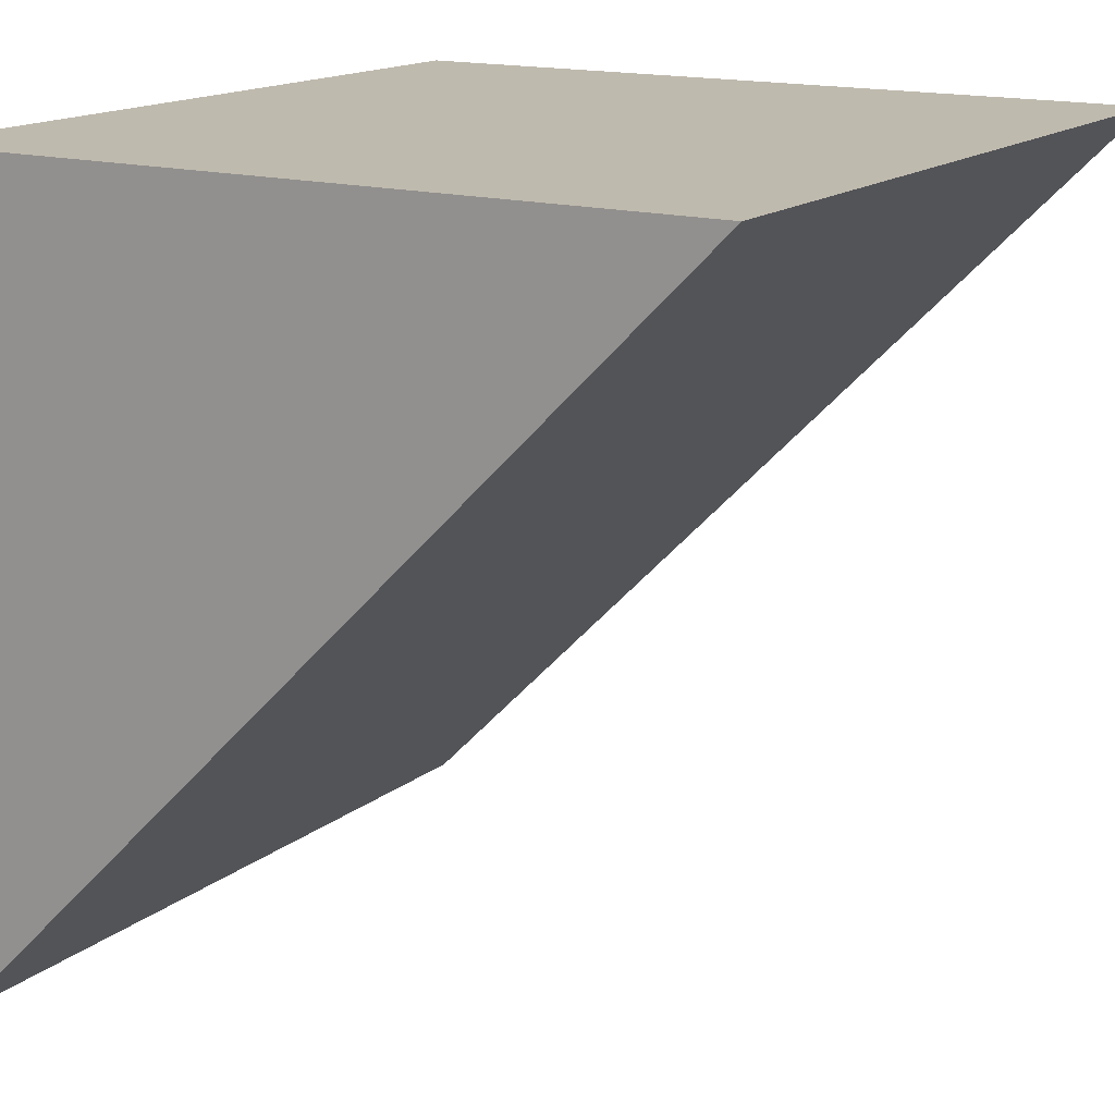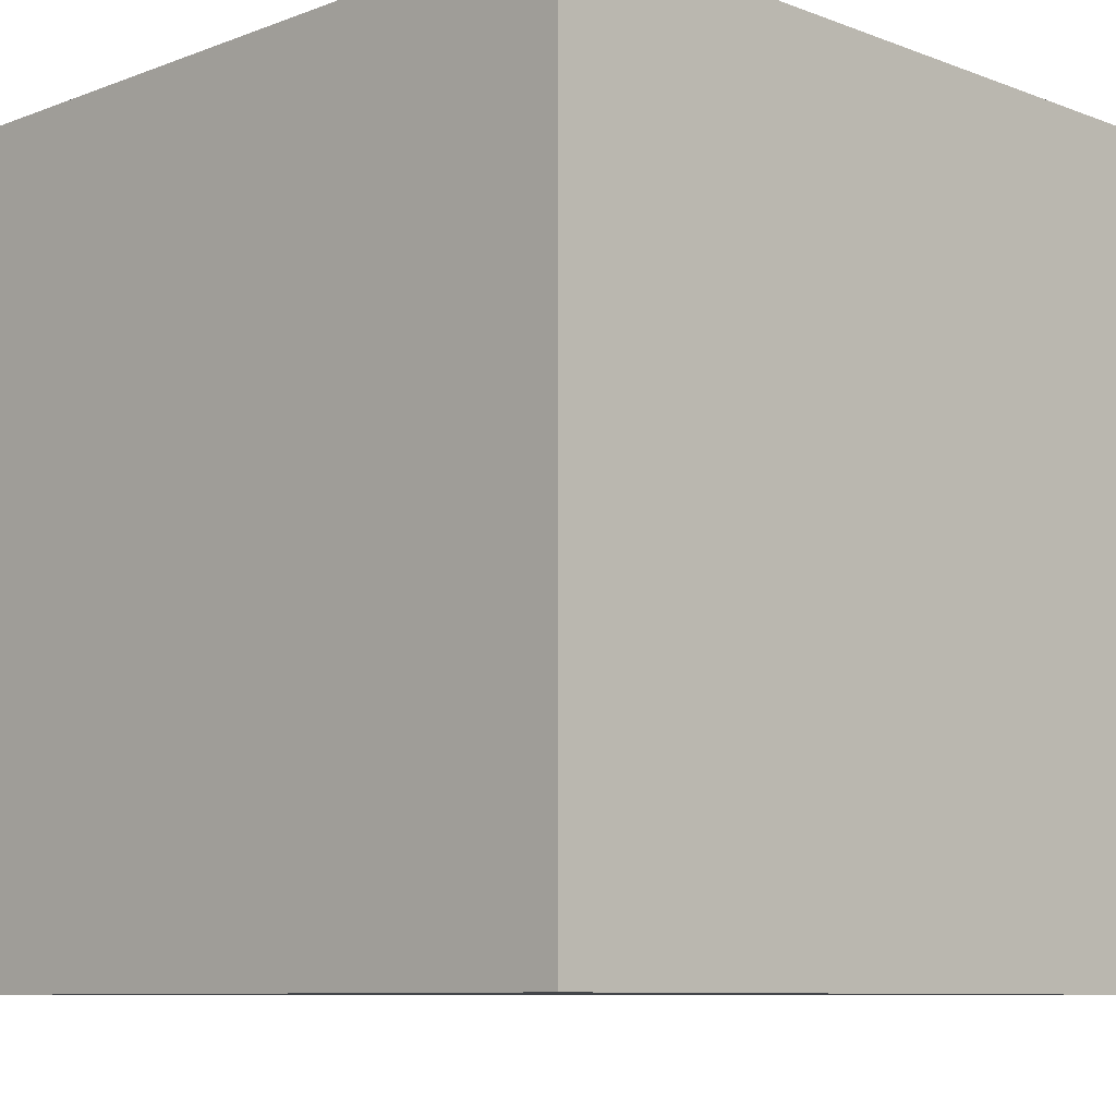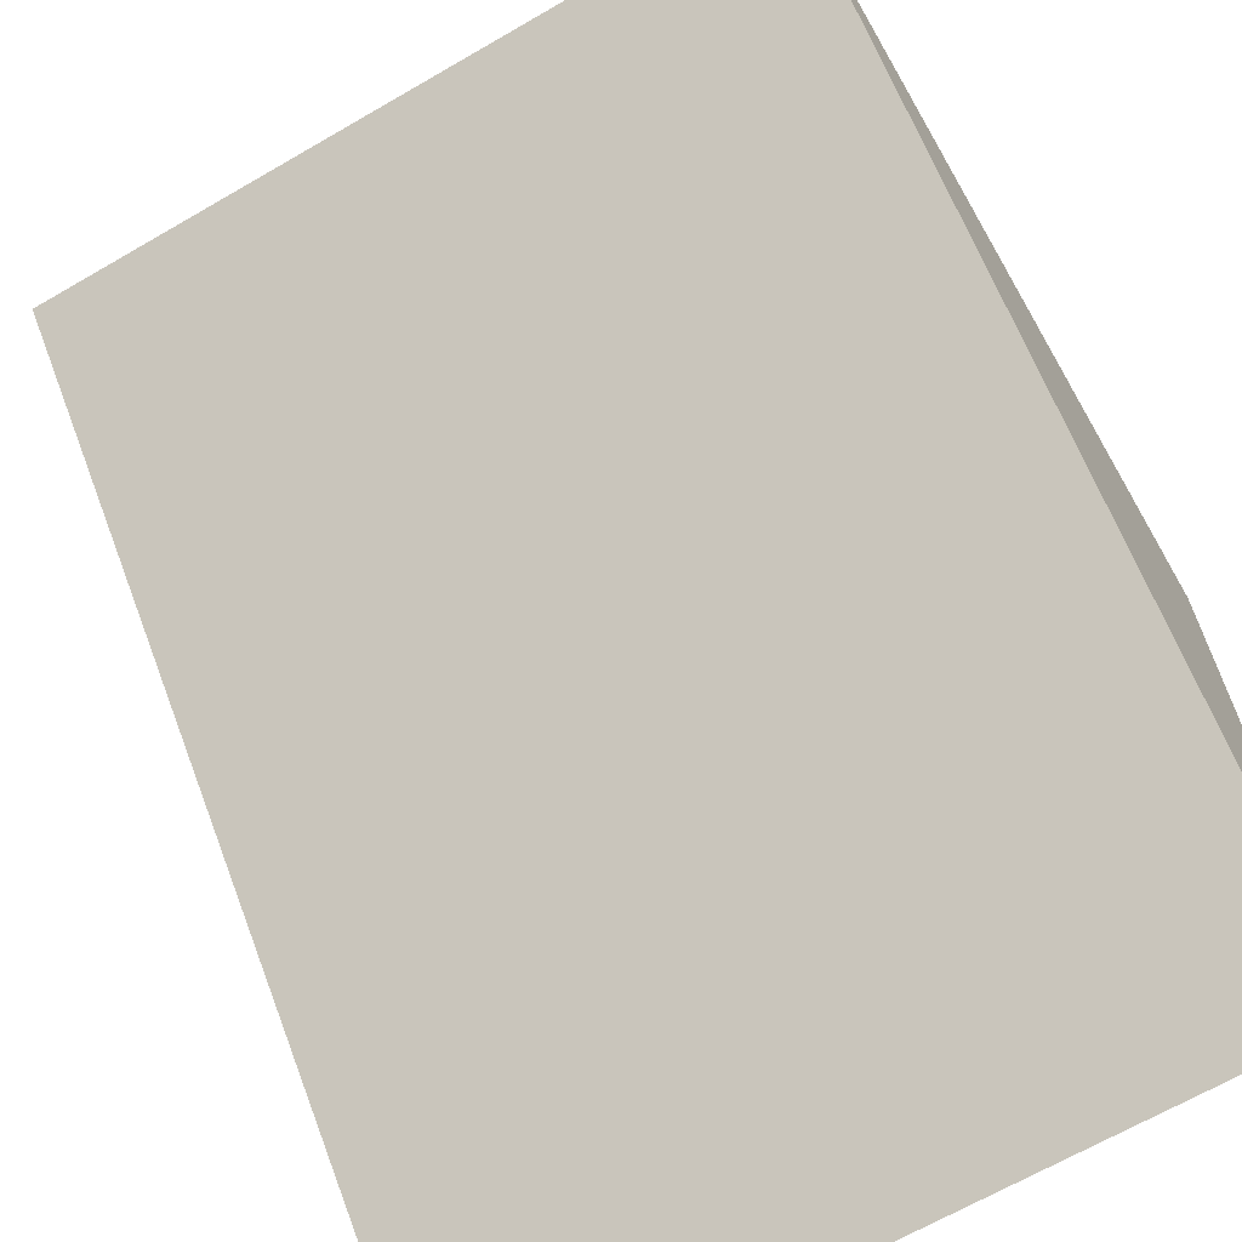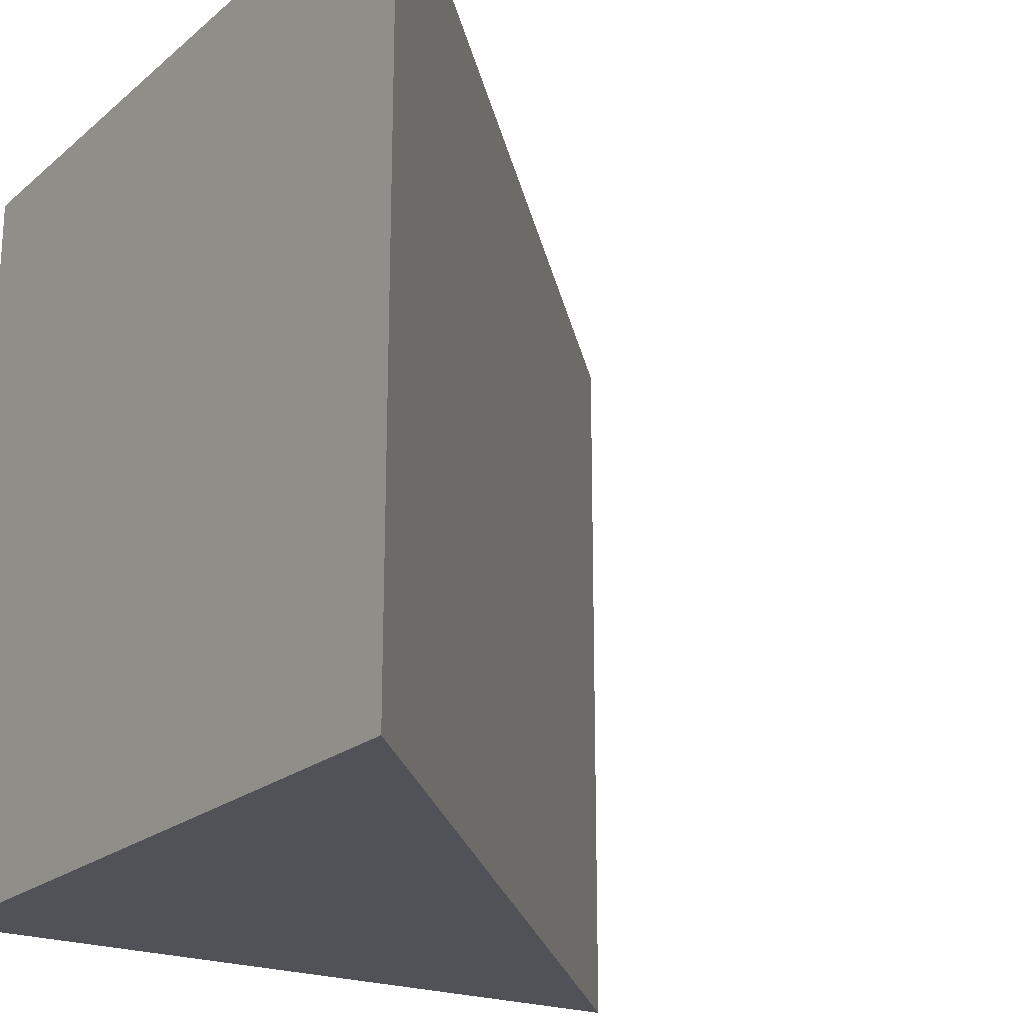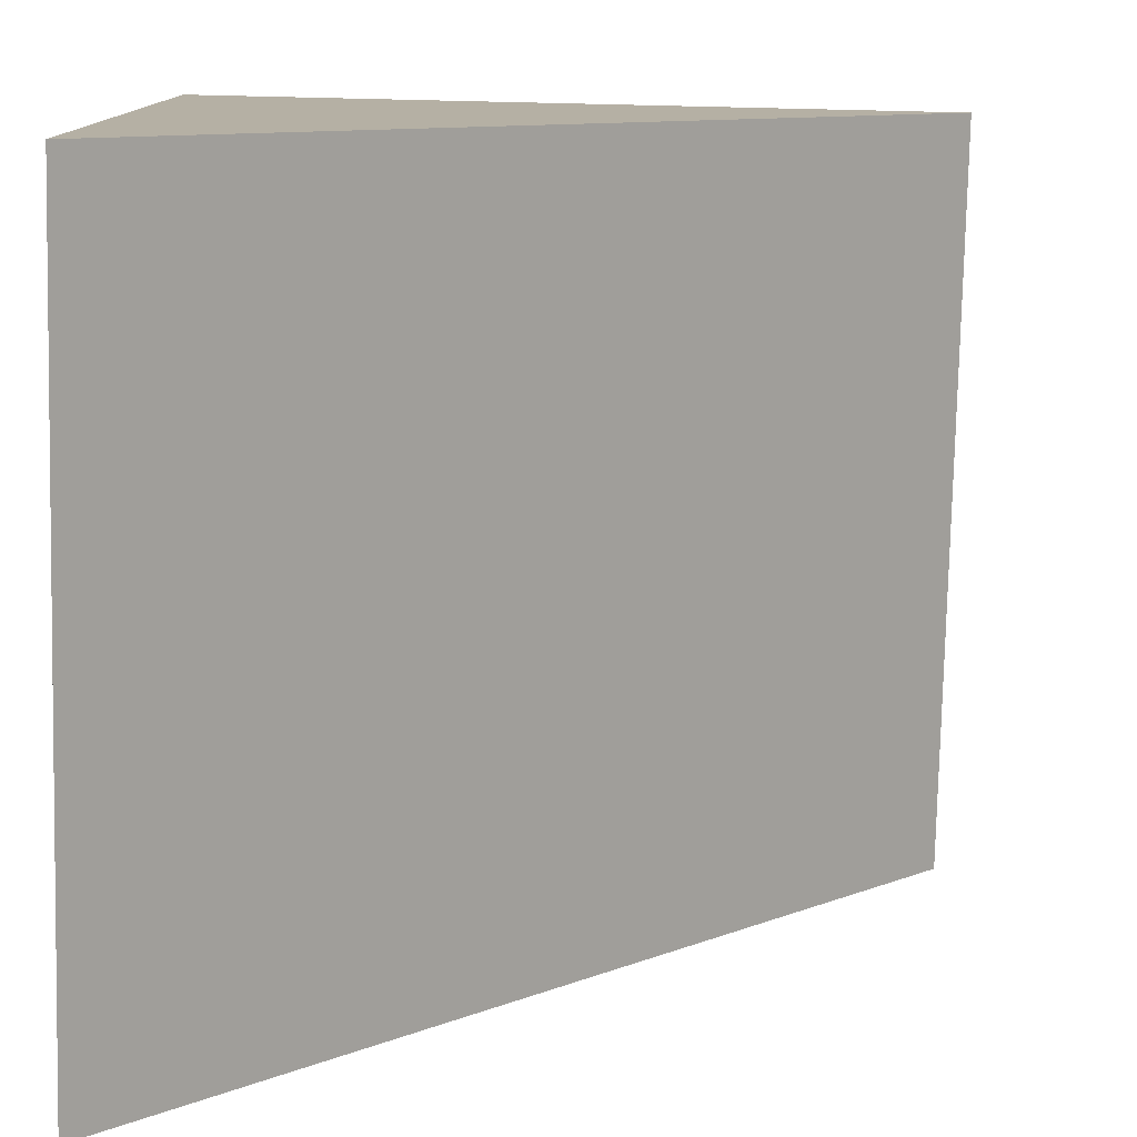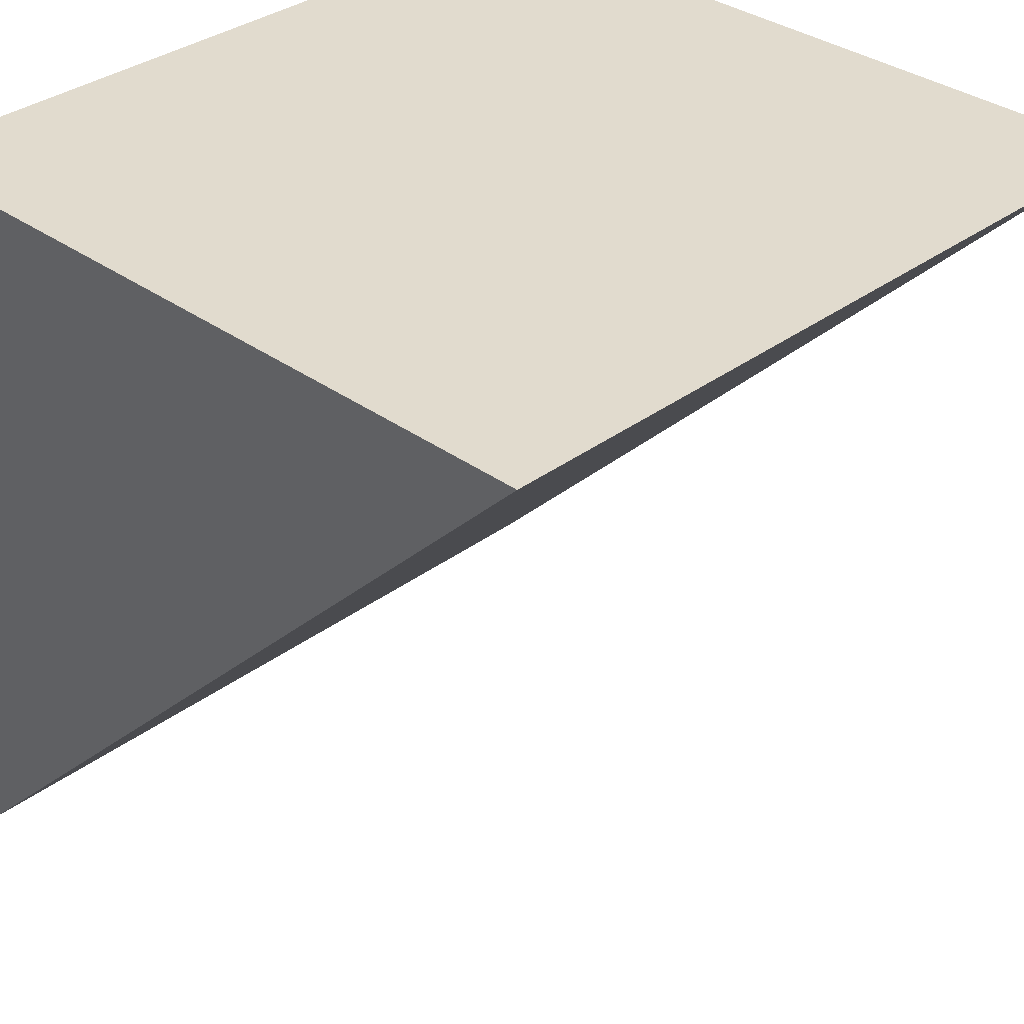
<metadata>
{"format":"obj","ext":"obj","renderer":"f3d","projection":"perspective","resolution":1024,"background":"white","views":[{"elev":15.6,"azim":-148.3,"up":"+Z"},{"elev":-8.8,"azim":45.0,"up":"+Y"},{"elev":-67.1,"azim":-59.9,"up":"+Z"},{"elev":-21.4,"azim":145.1,"up":"+Y"},{"elev":-78.5,"azim":178.7,"up":"+Z"},{"elev":33.9,"azim":-135.4,"up":"+Z"}]}
</metadata>
<code>
g wall-b-diagonal
v 0.5 1 -0.5 1 1 1
v 0.5 1 0.5 1 1 1
v -0.5 1 0.5 1 1 1
v 0.5 0 0.5 1 1 1
v 0.5 0 -0.5 1 1 1
v -0.5 0 0.5 1 1 1
f 3 2 1
f 6 5 4
f 2 6 4
f 6 2 3
f 2 5 1
f 5 2 4
f 3 5 6
f 5 3 1
g wall-b-diagonal
f 3 2 1
f 6 5 4
f 2 6 4
f 6 2 3
f 2 5 1
f 5 2 4
f 3 5 6
f 5 3 1

</code>
